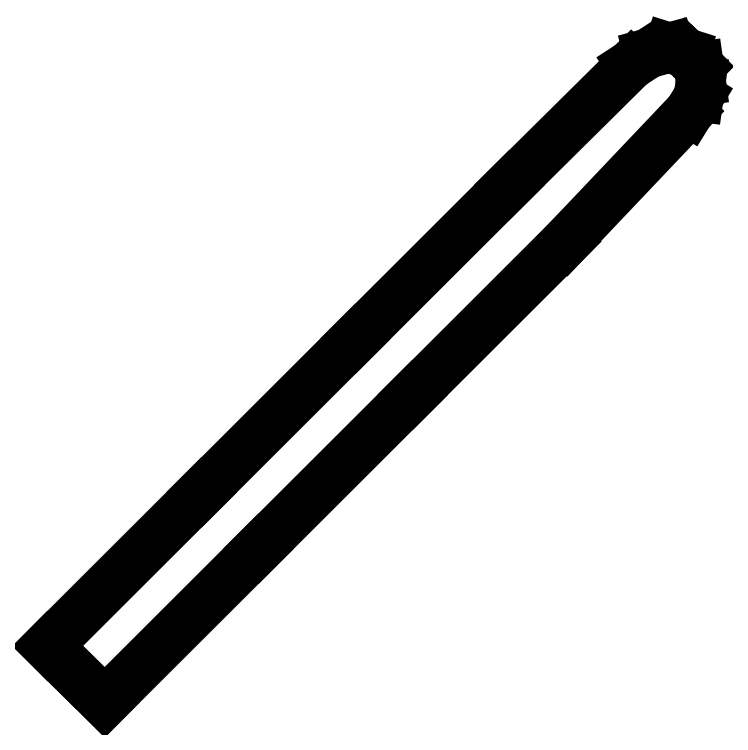
<metadata>
{"format":"dxf","ext":"dxf","renderer":"ezdxf+matplotlib","layout":"modelspace","background":"white","min_lineweight":24,"dpi":150}
</metadata>
<code>
0
SECTION
2
ENTITIES
0
LINE
8
0
10
275.9
20
217.9
30
0
11
251.8
21
194
31
0
0
LINE
8
0
10
251.8
20
194
30
0
11
221.3
21
163.6
31
0
0
LINE
8
0
10
221.3
20
163.6
30
0
11
190.7
21
133.1
31
0
0
LINE
8
0
10
190.7
20
133.1
30
0
11
160.2
21
102.6
31
0
0
LINE
8
0
10
160.2
20
102.6
30
0
11
165.9
21
97.03
31
0
0
LINE
8
0
10
165.9
20
97.03
30
0
11
171.5
21
91.46
31
0
0
LINE
8
0
10
171.5
20
91.46
30
0
11
202.1
21
121.9
31
0
0
LINE
8
0
10
202.1
20
121.9
30
0
11
232.6
21
152.4
31
0
0
LINE
8
0
10
232.6
20
152.4
30
0
11
263.1
21
182.9
31
0
0
LINE
8
0
10
263.1
20
182.9
30
0
11
287.5
21
208.5
31
0
0
LINE
8
0
10
287.5
20
208.5
30
0
11
289.3
21
211.6
31
0
0
LINE
8
0
10
289.3
20
211.6
30
0
11
289.8
21
214.7
31
0
0
LINE
8
0
10
289.8
20
214.7
30
0
11
289.4
21
217.5
31
0
0
LINE
8
0
10
289.4
20
217.5
30
0
11
288
21
218.9
31
0
0
LINE
8
0
10
288
20
218.9
30
0
11
286.6
21
220.3
31
0
0
LINE
8
0
10
286.6
20
220.3
30
0
11
283.5
21
221.3
31
0
0
LINE
8
0
10
283.5
20
221.3
30
0
11
279.4
21
220.2
31
0
0
LINE
8
0
10
279.4
20
220.2
30
0
11
275.9
21
217.9
31
0
0
ENDSEC
0
EOF

</code>
